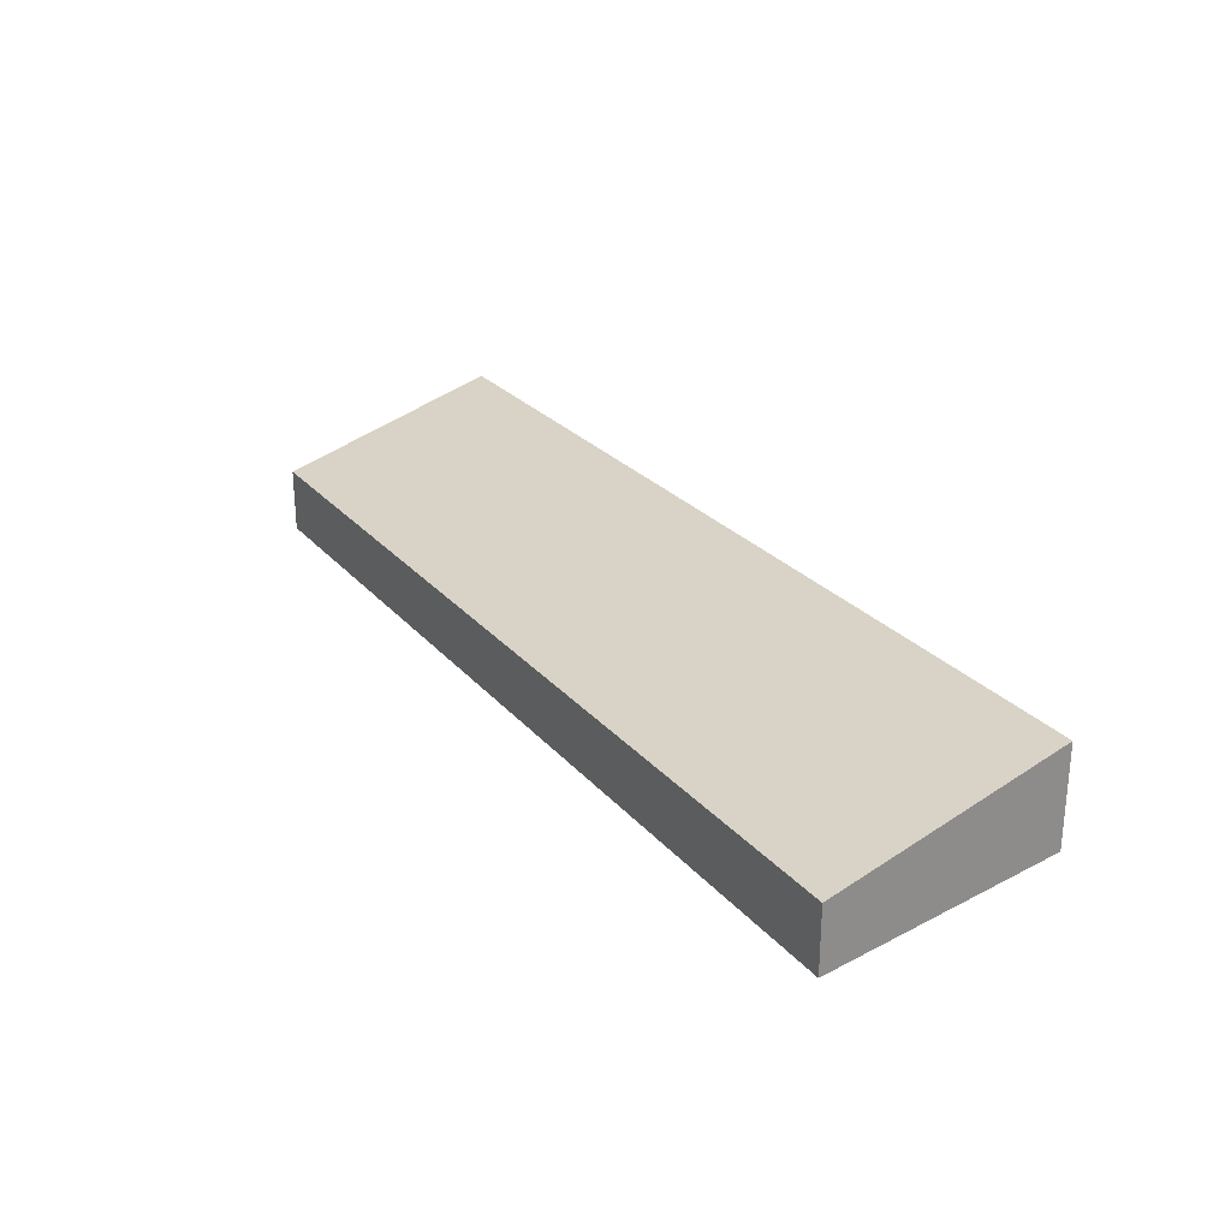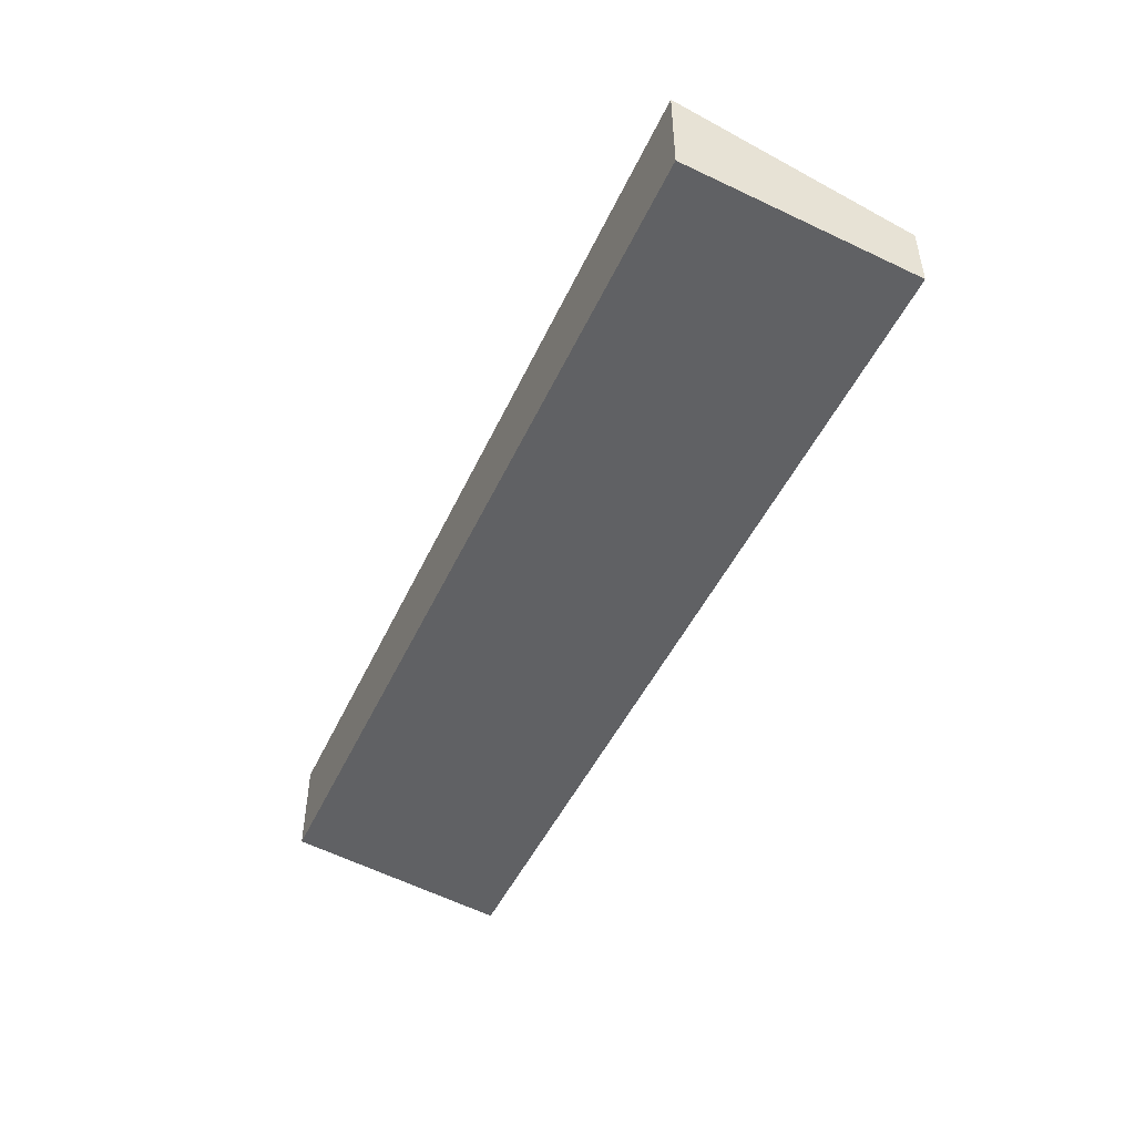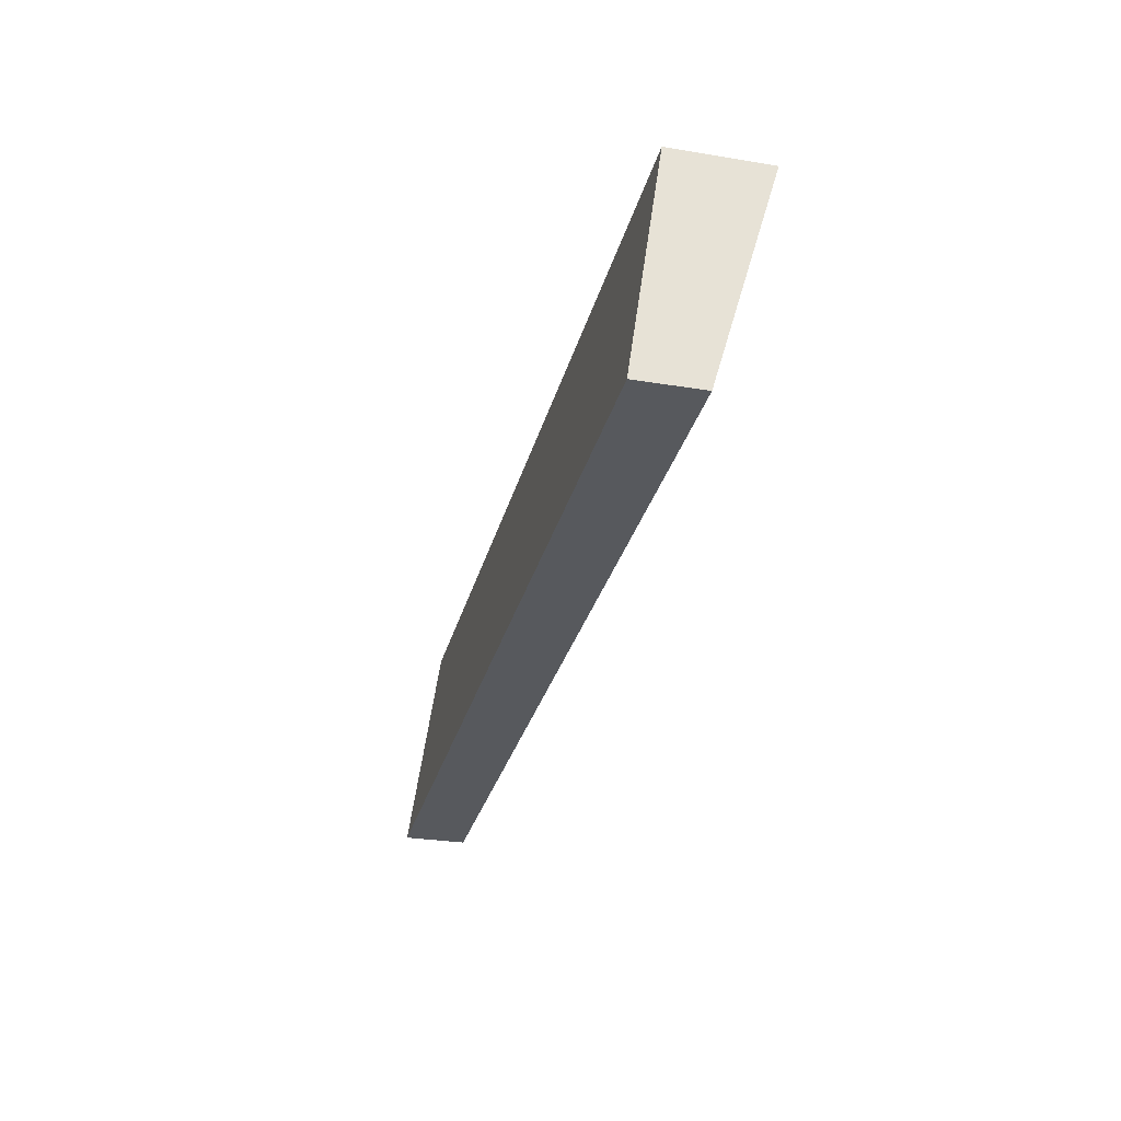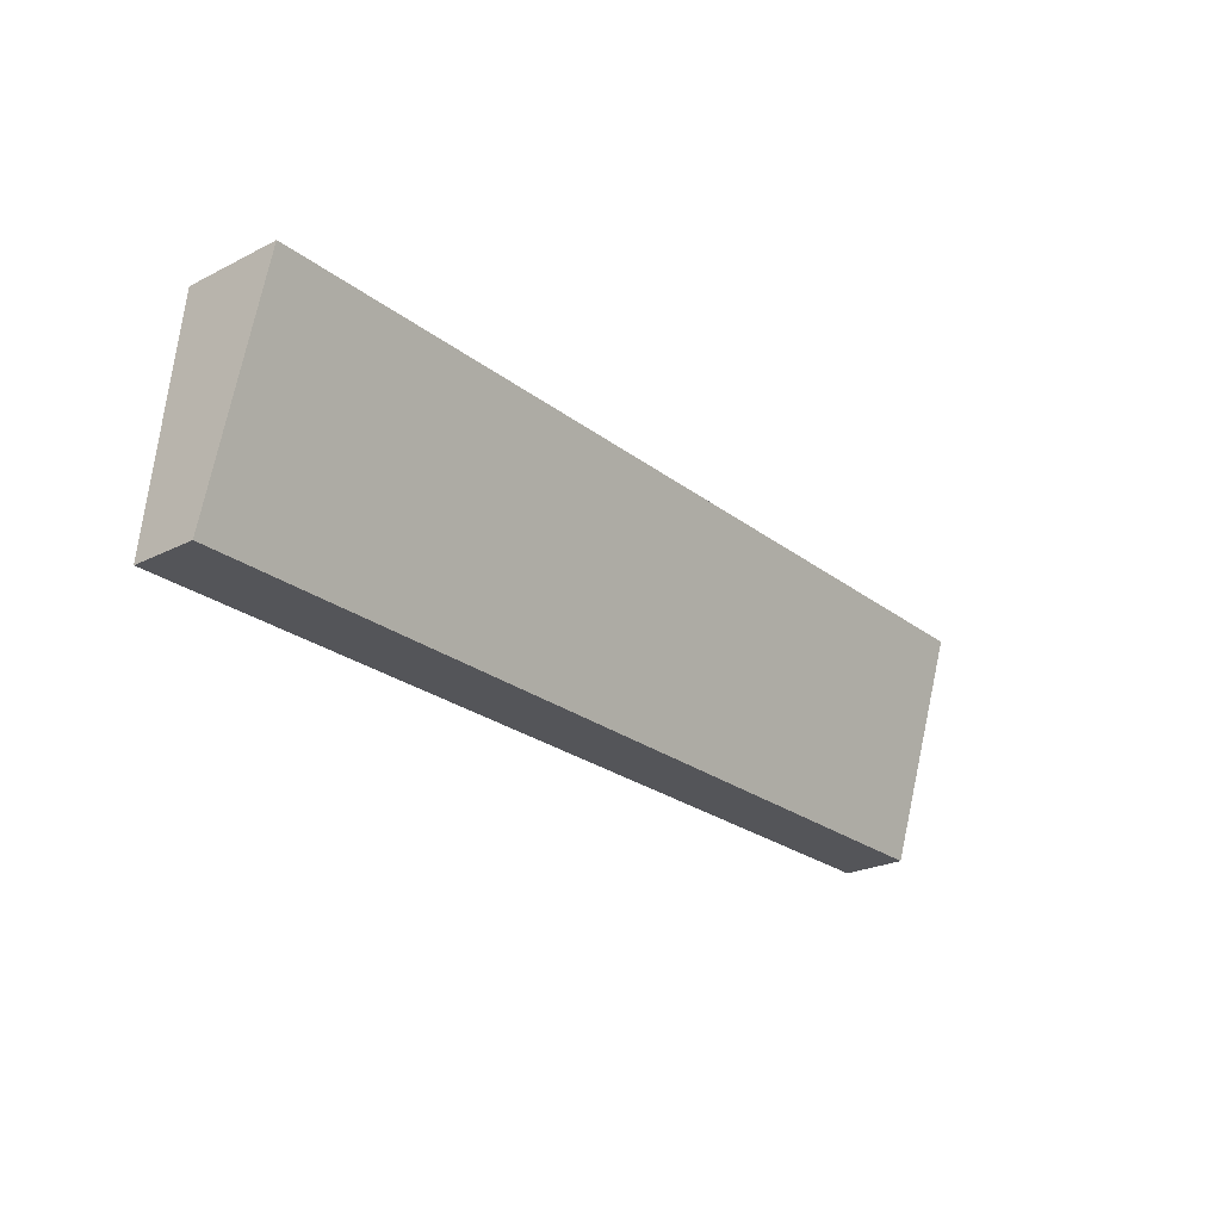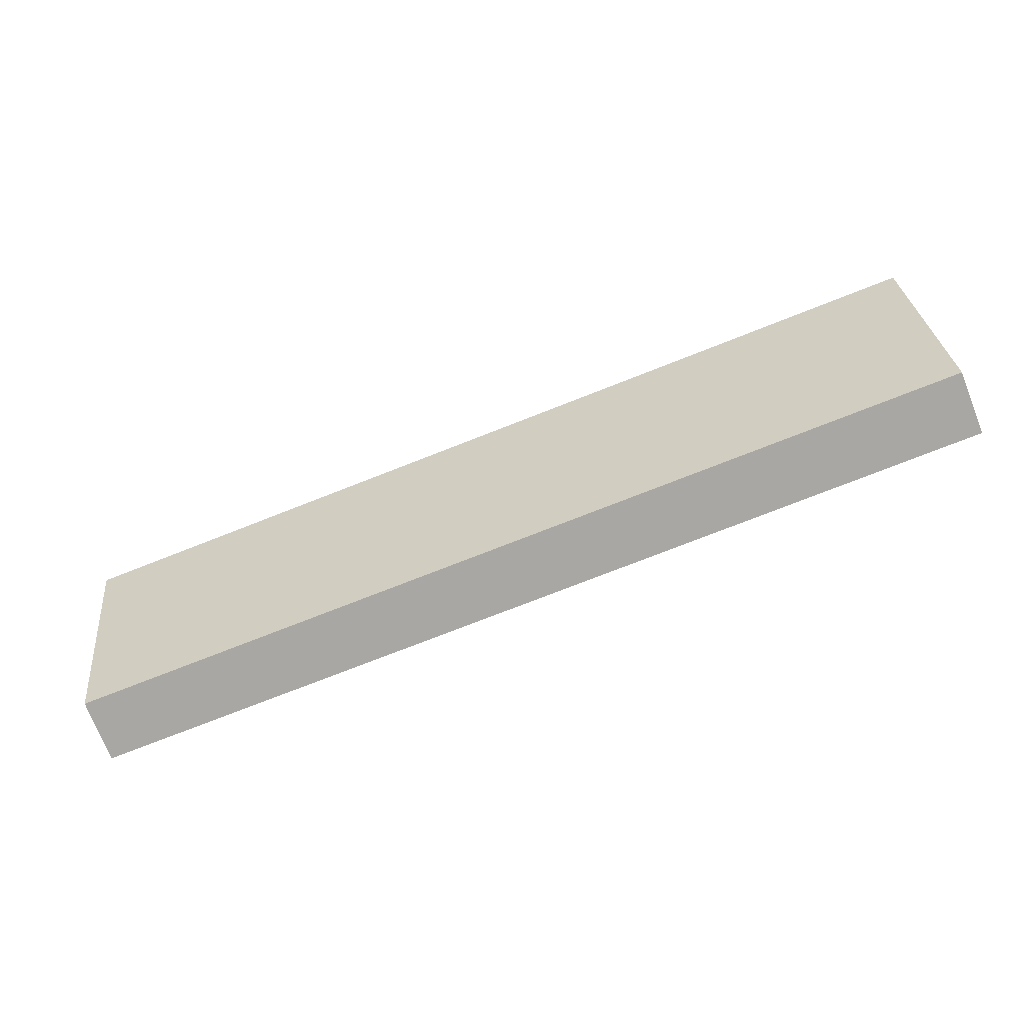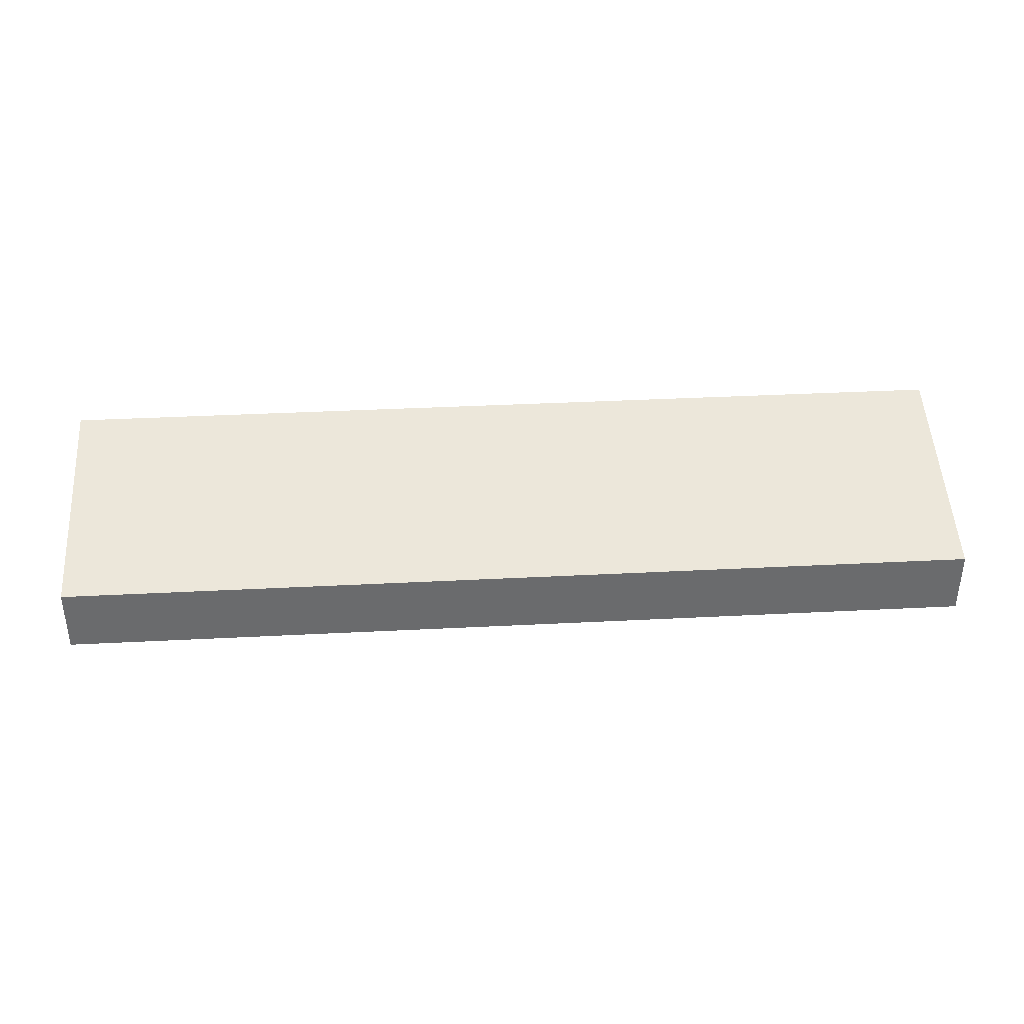
<metadata>
{"format":"obj","ext":"obj","renderer":"f3d","projection":"perspective","resolution":1024,"background":"white","views":[{"elev":26.2,"azim":-121.2,"up":"+Y"},{"elev":-47.1,"azim":66.1,"up":"+Y"},{"elev":-29.3,"azim":76.3,"up":"+Z"},{"elev":-24.8,"azim":129.1,"up":"+Z"},{"elev":-74.5,"azim":-158.5,"up":"+Z"},{"elev":37.1,"azim":176.2,"up":"+Y"}]}
</metadata>
<code>
g pb_Mesh619408
v 22 0 -2
v -7 0 -2
v 22 3 -2
v -7 3 -2
v -7 0 -2
v -7 -1 -9
v -7 3 -2
v -7 1 -9
v -7 -1 -9
v 22 -1 -9
v -7 1 -9
v 22 1 -9
v 22 -1 -9
v 22 0 -2
v 22 1 -9
v 22 3 -2
v 22 3 -2
v -7 3 -2
v 22 1 -9
v -7 1 -9
v 22 -1 -9
v -7 -1 -9
v 22 0 -2
v -7 0 -2
g pb_Mesh619408_0
g pb_Mesh619408_1
f 3 2 1
f 3 4 2
f 7 6 5
f 7 8 6
f 11 10 9
f 11 12 10
f 15 14 13
f 15 16 14
f 19 18 17
f 19 20 18
f 23 22 21
f 23 24 22

</code>
